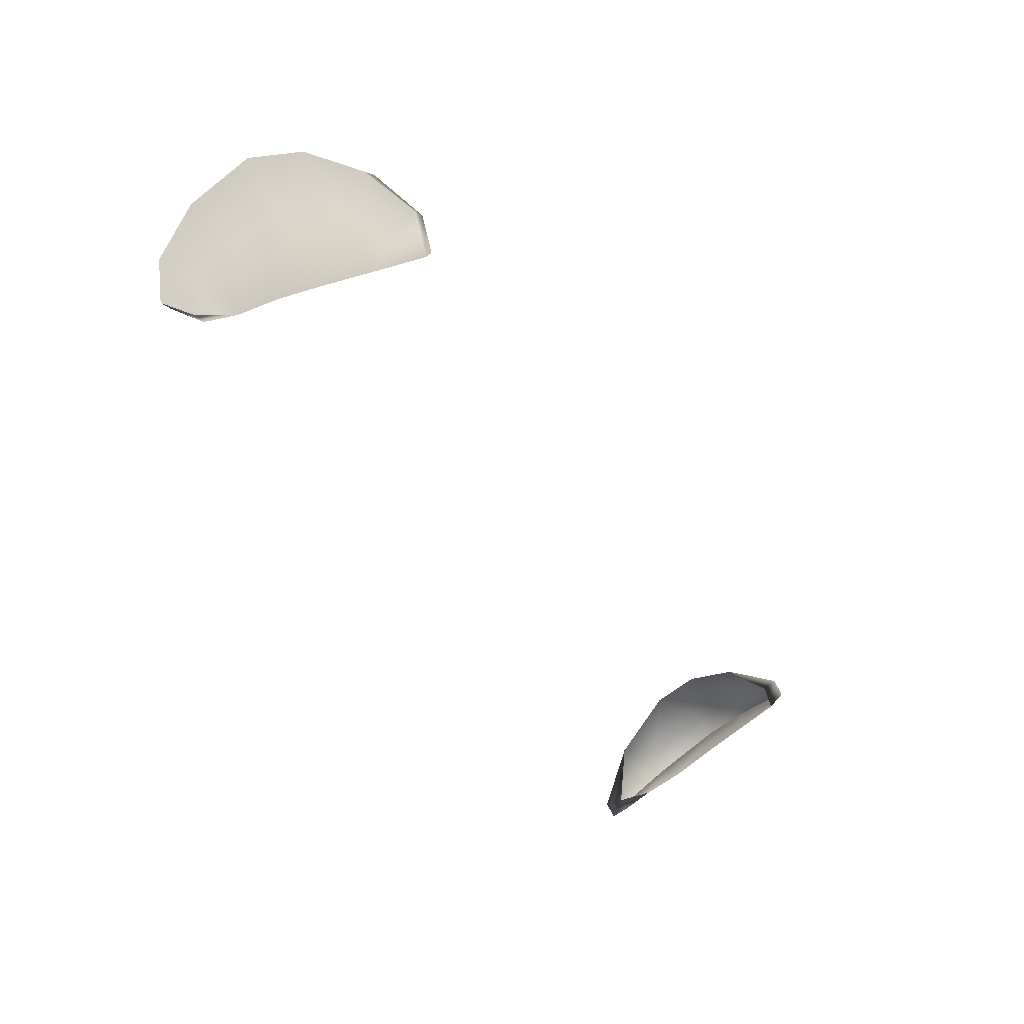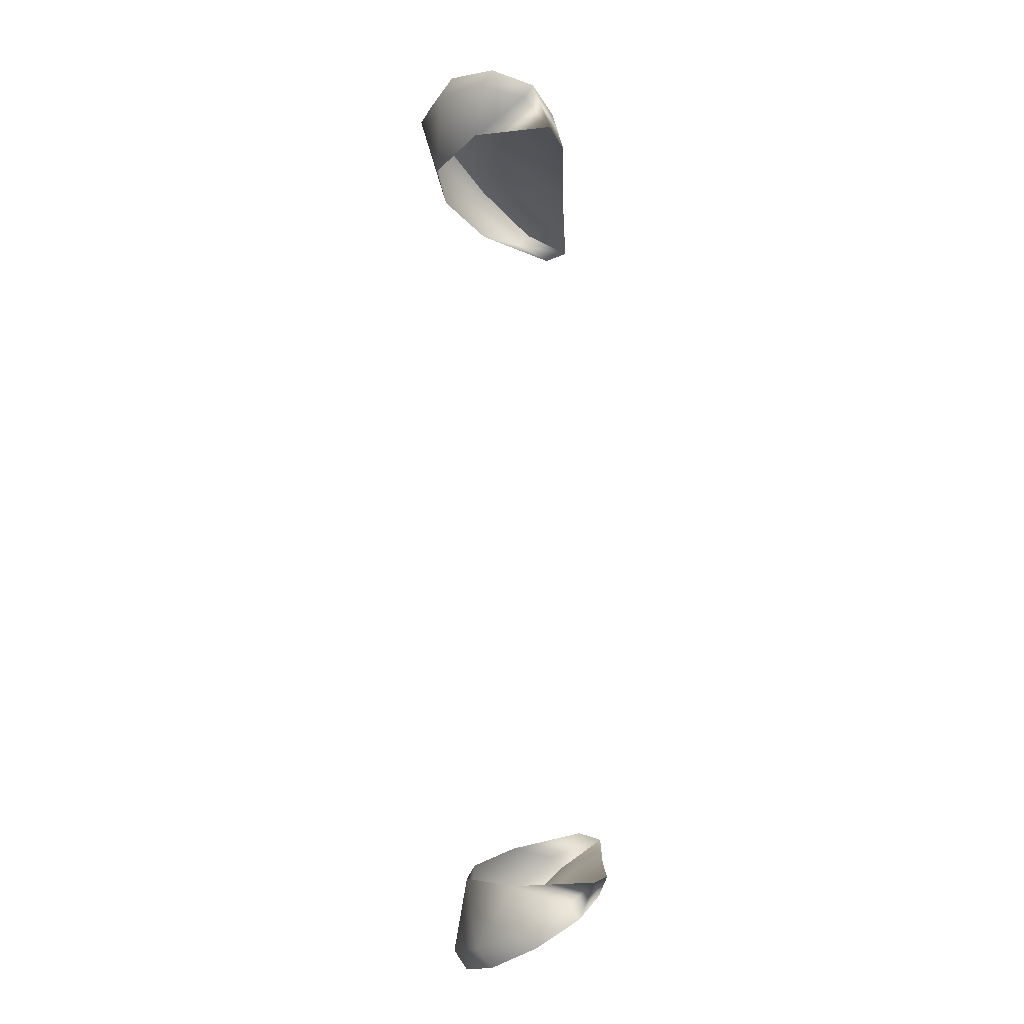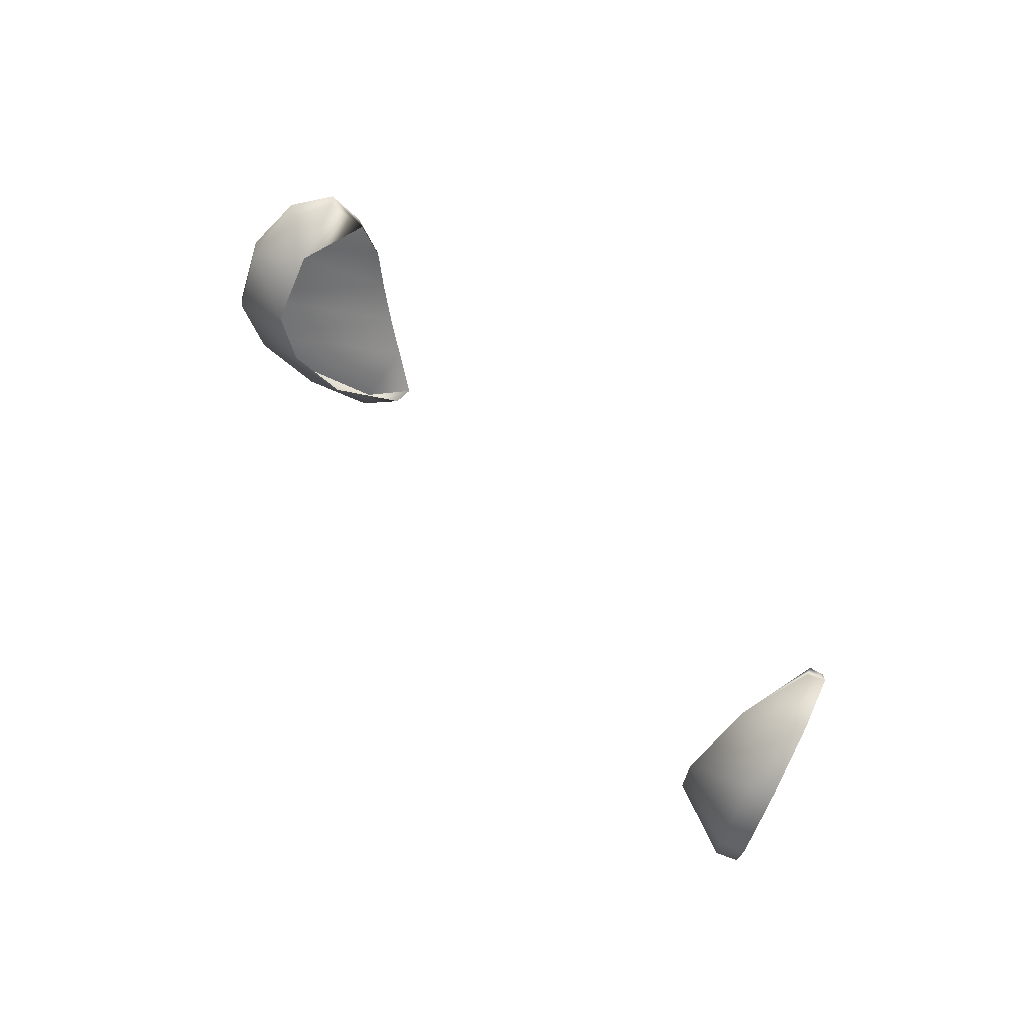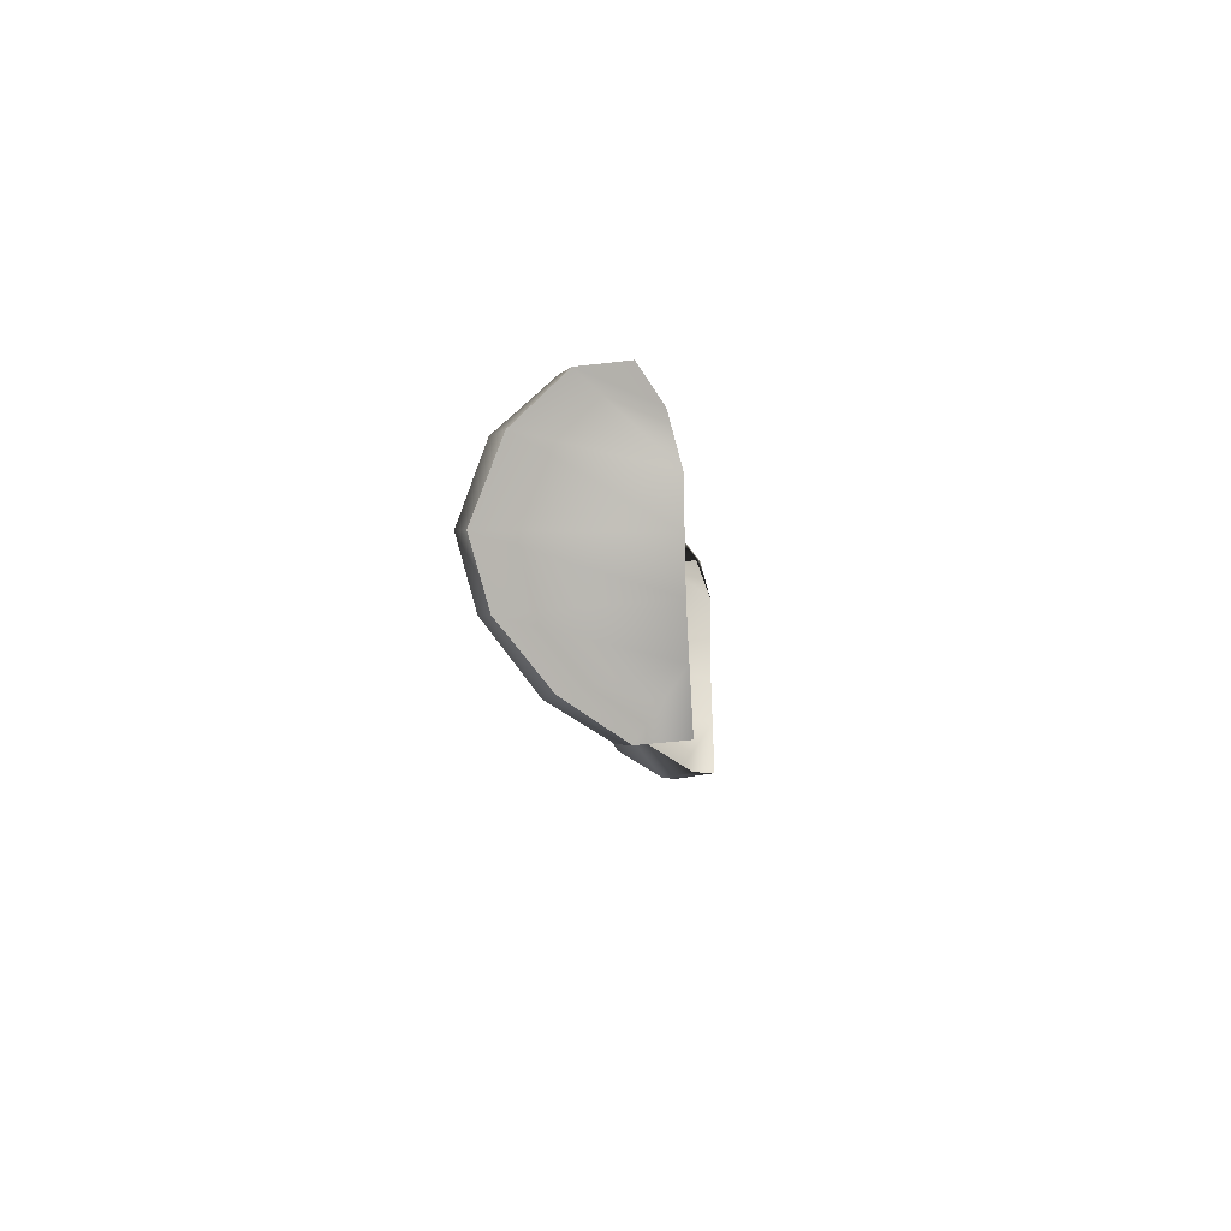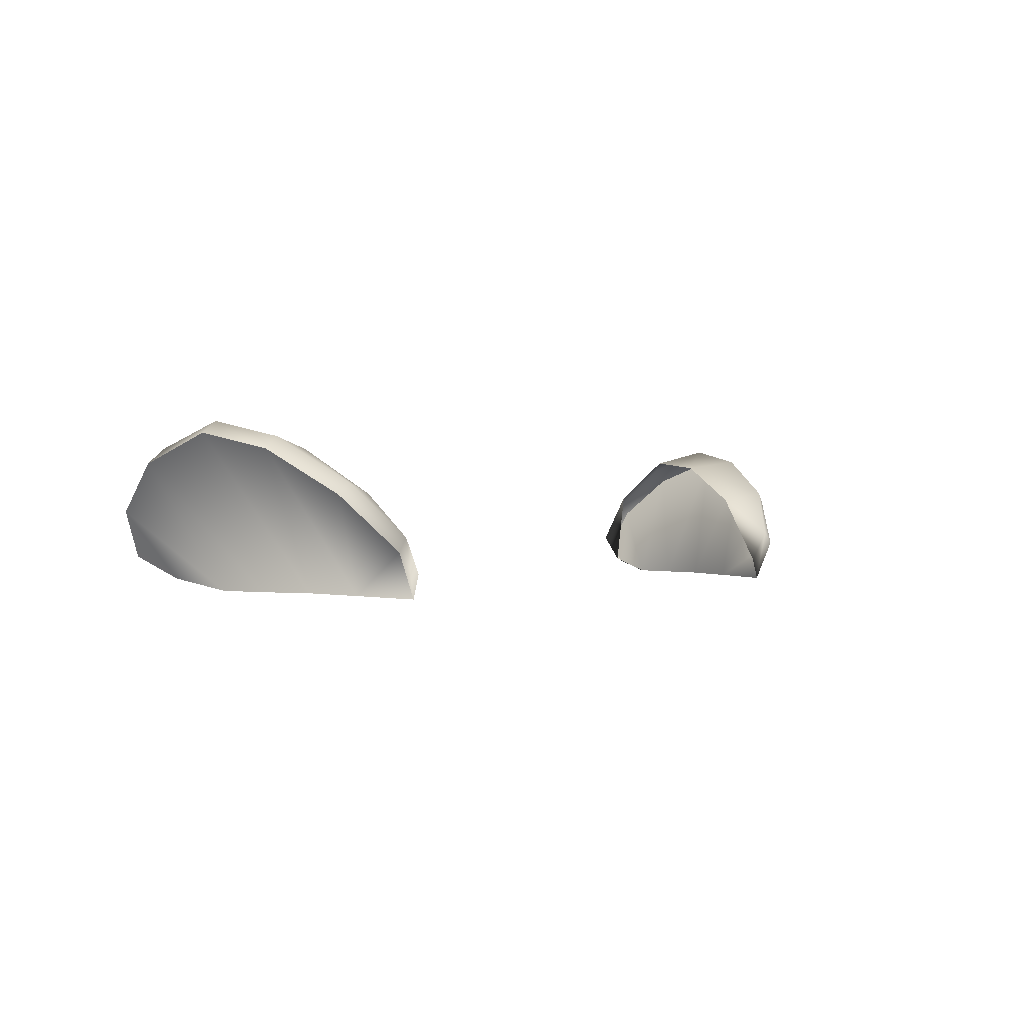
<metadata>
{"format":"obj","ext":"obj","renderer":"f3d","projection":"perspective","resolution":1024,"background":"white","views":[{"elev":-53.9,"azim":123.3,"up":"+Y"},{"elev":76.3,"azim":-92.8,"up":"+Z"},{"elev":46.8,"azim":-124.5,"up":"+Z"},{"elev":-6.2,"azim":-86.1,"up":"+Z"},{"elev":-0.2,"azim":124.5,"up":"+Y"}]}
</metadata>
<code>
g SeparateMesh_NPC_Eve_Model_Eve_Ear
v 0.07654 0.004671 1.409
v 0.07271 0.0009525 1.404
v 0.07046 0.001613 1.404
v 0.07271 0.0009525 1.404
v 0.06928 -0.001054 1.396
v 0.07654 0.004671 1.409
v 0.07416 0.006395 1.409
v 0.07779 0.01409 1.407
v 0.07654 0.004671 1.409
v 0.0809 0.01213 1.407
v 0.08052 0.02234 1.399
v 0.0809 0.01213 1.407
v 0.08383 0.01988 1.399
v 0.08391 0.02453 1.387
v 0.08383 0.01988 1.399
v 0.08054 0.02654 1.387
v 0.08022 0.02197 1.377
v 0.08391 0.02453 1.387
v 0.07736 0.02401 1.377
v 0.07145 0.01664 1.367
v 0.08022 0.02197 1.377
v 0.07359 0.01473 1.368
v 0.06381 0.007993 1.362
v 0.07359 0.01473 1.368
v 0.06588 0.005667 1.362
v 0.06588 0.005667 1.362
v 0.06102 -0.001944 1.363
v 0.05954 0.002044 1.363
v 0.08383 0.01988 1.399
v 0.06928 -0.001054 1.396
v 0.0809 0.01213 1.407
v 0.0809 0.01213 1.407
v 0.07271 0.0009525 1.404
v 0.07654 0.004671 1.409
v 0.06799 -0.001153 1.389
v 0.08383 0.01988 1.399
v 0.08391 0.02453 1.387
v 0.0658 -0.001215 1.381
v 0.08391 0.02453 1.387
v 0.08022 0.02197 1.377
v 0.08022 0.02197 1.377
v 0.06358 -0.001538 1.372
v 0.07359 0.01473 1.368
v 0.06588 0.005667 1.362
v 0.06102 -0.001944 1.363
v 0.06588 0.005667 1.362
v -0.07654 0.004671 1.409
v -0.07046 0.001613 1.404
v -0.07271 0.0009525 1.404
v -0.07271 0.0009525 1.404
v -0.06928 -0.001054 1.396
v -0.07654 0.004671 1.409
v -0.07416 0.006395 1.409
v -0.07779 0.01409 1.407
v -0.07654 0.004671 1.409
v -0.0809 0.01213 1.407
v -0.08052 0.02234 1.399
v -0.0809 0.01213 1.407
v -0.08383 0.01988 1.399
v -0.08391 0.02453 1.387
v -0.08383 0.01988 1.399
v -0.08054 0.02654 1.387
v -0.08022 0.02197 1.377
v -0.08391 0.02453 1.387
v -0.07736 0.02401 1.377
v -0.07145 0.01664 1.367
v -0.08022 0.02197 1.377
v -0.07359 0.01473 1.368
v -0.06381 0.007993 1.362
v -0.07359 0.01473 1.368
v -0.06588 0.005667 1.362
v -0.06588 0.005667 1.362
v -0.06102 -0.001944 1.363
v -0.05954 0.002044 1.363
v -0.08383 0.01988 1.399
v -0.0809 0.01213 1.407
v -0.06928 -0.001054 1.396
v -0.0809 0.01213 1.407
v -0.07271 0.0009525 1.404
v -0.07654 0.004671 1.409
v -0.06799 -0.001153 1.389
v -0.08383 0.01988 1.399
v -0.08391 0.02453 1.387
v -0.0658 -0.001215 1.381
v -0.08391 0.02453 1.387
v -0.08022 0.02197 1.377
v -0.08022 0.02197 1.377
v -0.06358 -0.001538 1.372
v -0.07359 0.01473 1.368
v -0.06588 0.005667 1.362
v -0.06102 -0.001944 1.363
v -0.06588 0.005667 1.362
v 0.06381 0.007993 1.362
v 0.0623 0.01505 1.371
v 0.05954 0.002044 1.363
v 0.07145 0.01664 1.367
v 0.06561 0.0224 1.382
v 0.07736 0.02401 1.377
v 0.08054 0.02654 1.387
v 0.06823 0.02368 1.391
v 0.08052 0.02234 1.399
v 0.07031 0.01578 1.402
v 0.07779 0.01409 1.407
v 0.07416 0.006395 1.409
v 0.07046 0.001613 1.404
v -0.06381 0.007993 1.362
v -0.05954 0.002044 1.363
v -0.0623 0.01505 1.371
v -0.07145 0.01664 1.367
v -0.06561 0.0224 1.382
v -0.07736 0.02401 1.377
v -0.08054 0.02654 1.387
v -0.06823 0.02368 1.391
v -0.08052 0.02234 1.399
v -0.07031 0.01578 1.402
v -0.07779 0.01409 1.407
v -0.07416 0.006395 1.409
v -0.07046 0.001613 1.404
g SeparateMesh_NPC_Eve_Model_Eve_Ear_0
f 3 2 1
f 3 5 4
f 7 3 6
f 7 9 8
f 9 10 8
f 8 12 11
f 12 13 11
f 11 15 14
f 16 11 14
f 16 18 17
f 19 16 17
f 19 21 20
f 21 22 20
f 20 24 23
f 24 25 23
f 27 23 26
f 27 28 23
f 31 30 29
f 33 30 32
f 34 33 32
f 36 30 35
f 37 36 35
f 39 35 38
f 40 39 38
f 38 42 41
f 42 43 41
f 42 44 43
f 46 42 45
f 49 48 47
f 51 48 50
f 48 53 52
f 55 53 54
f 56 55 54
f 58 54 57
f 59 58 57
f 61 57 60
f 57 62 60
f 64 62 63
f 62 65 63
f 67 65 66
f 68 67 66
f 70 66 69
f 71 70 69
f 69 73 72
f 74 73 69
f 77 76 75
f 77 79 78
f 79 80 78
f 77 82 81
f 82 83 81
f 81 85 84
f 85 86 84
f 88 84 87
f 89 88 87
f 90 88 89
f 88 92 91
f 95 94 93
f 94 96 93
f 96 94 97
f 98 96 97
f 99 98 97
f 100 99 97
f 101 99 100
f 102 101 100
f 102 103 101
f 104 103 102
f 102 105 104
f 108 107 106
f 109 108 106
f 108 109 110
f 109 111 110
f 111 112 110
f 112 113 110
f 112 114 113
f 114 115 113
f 116 115 114
f 116 117 115
f 118 115 117

</code>
